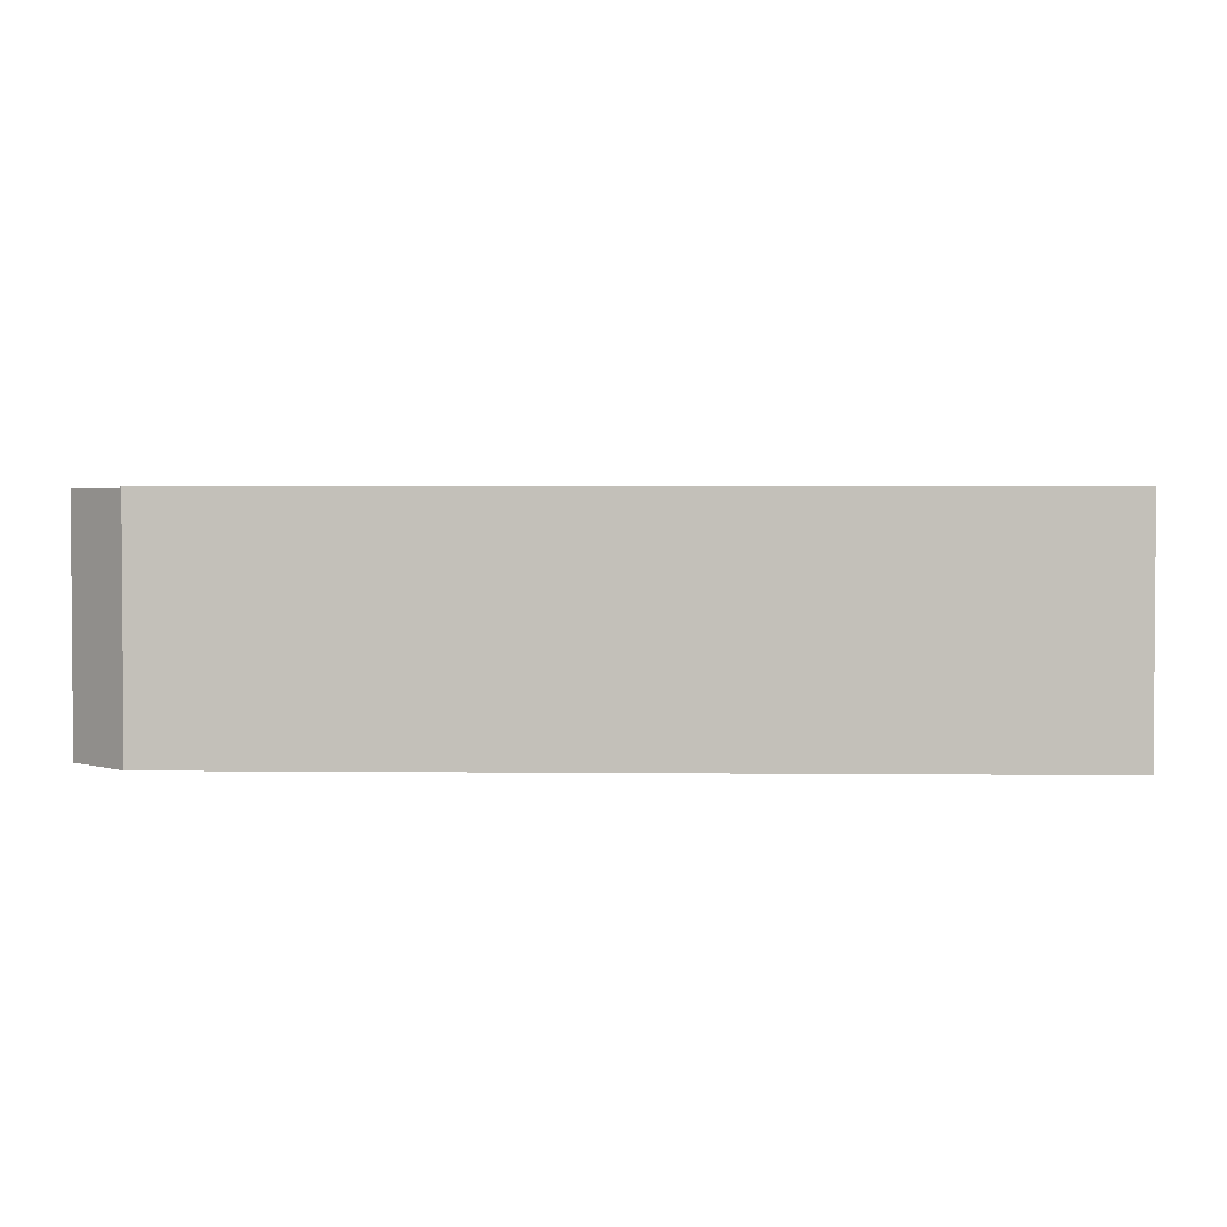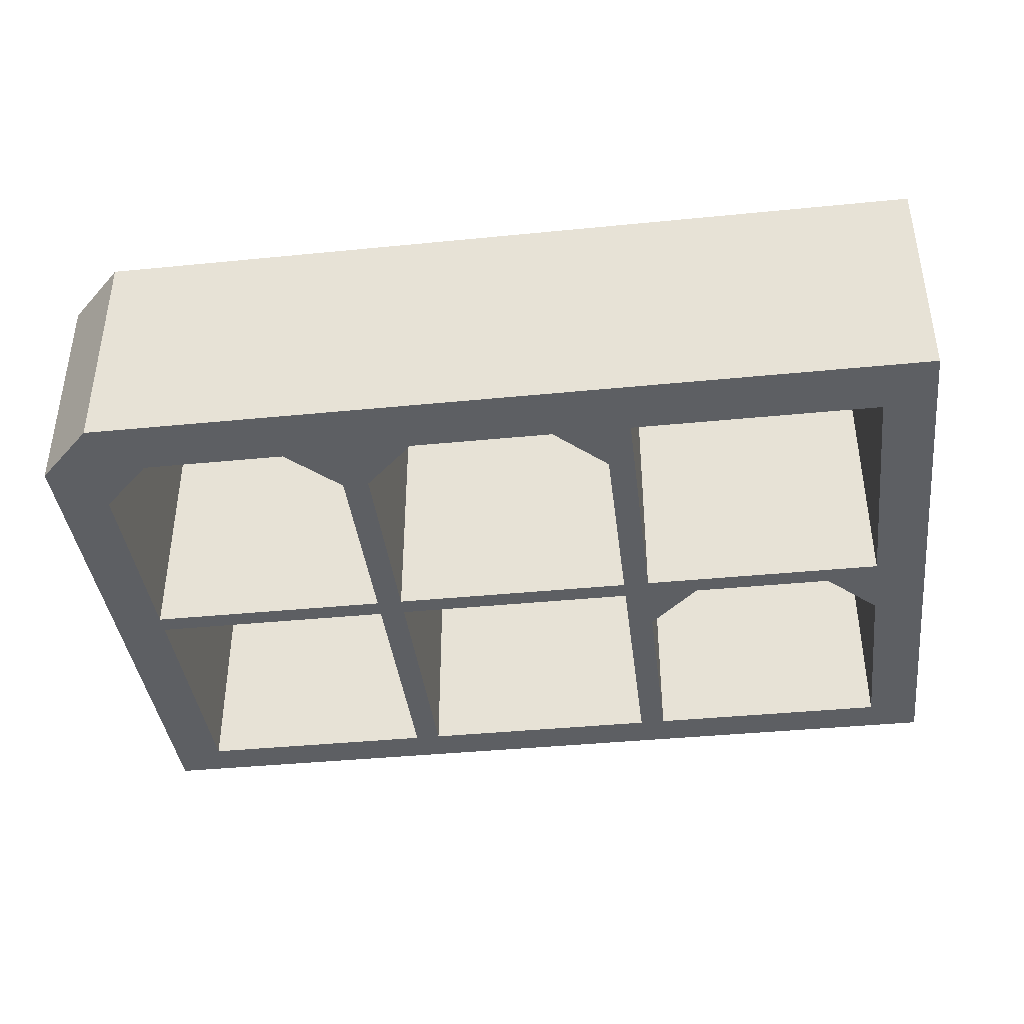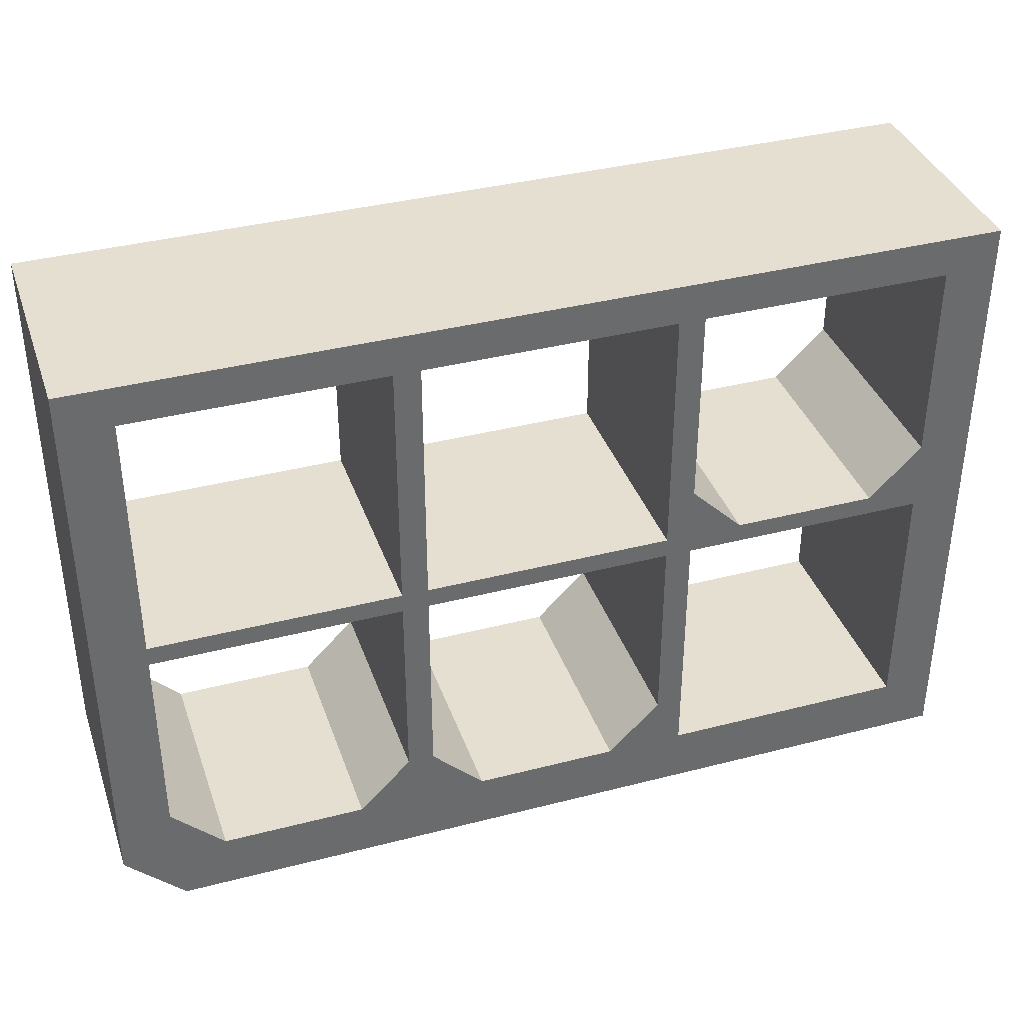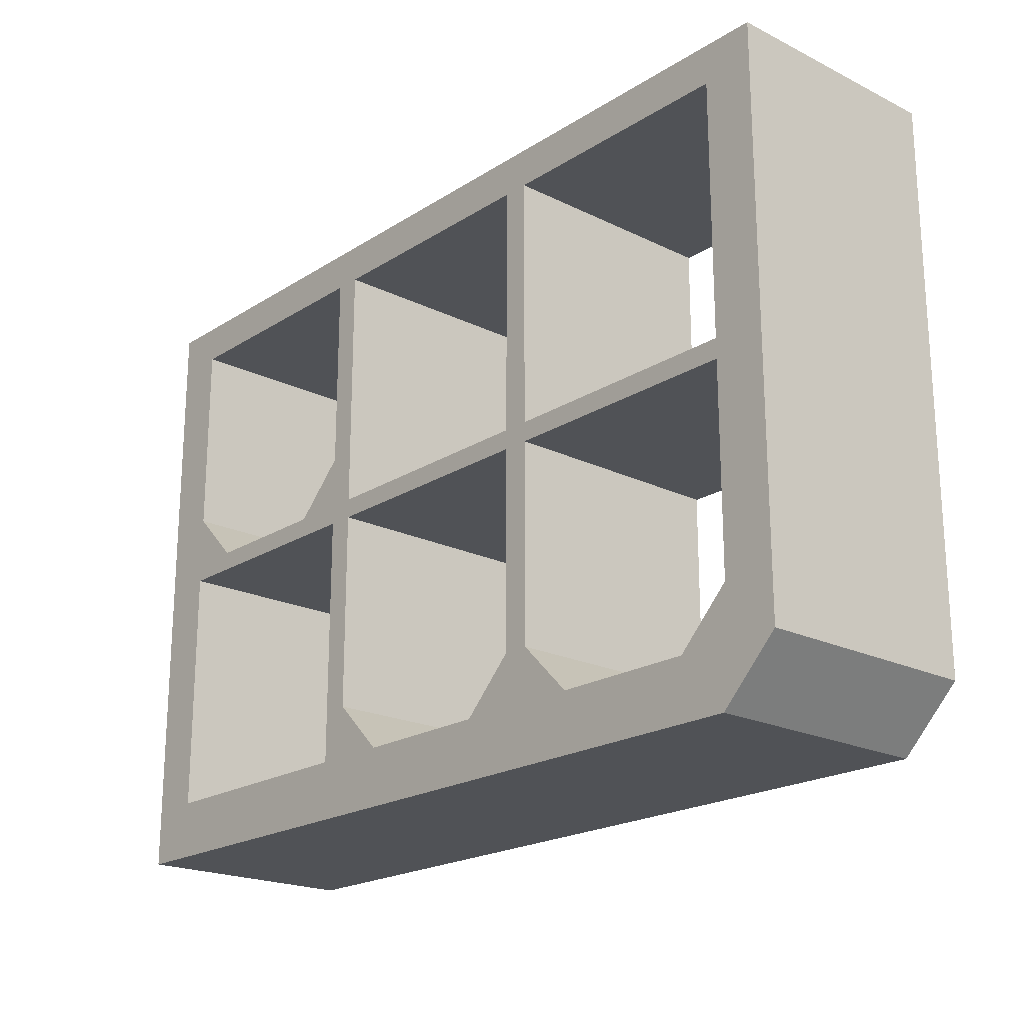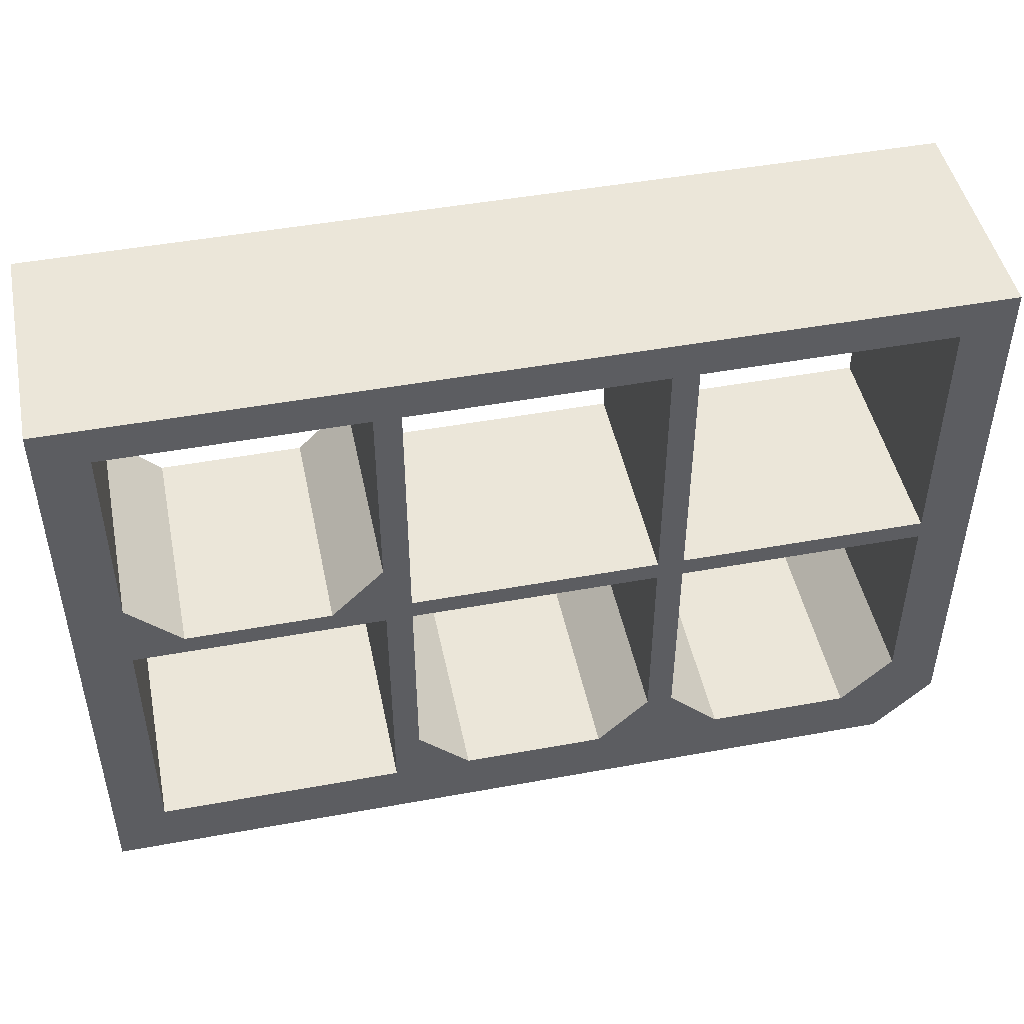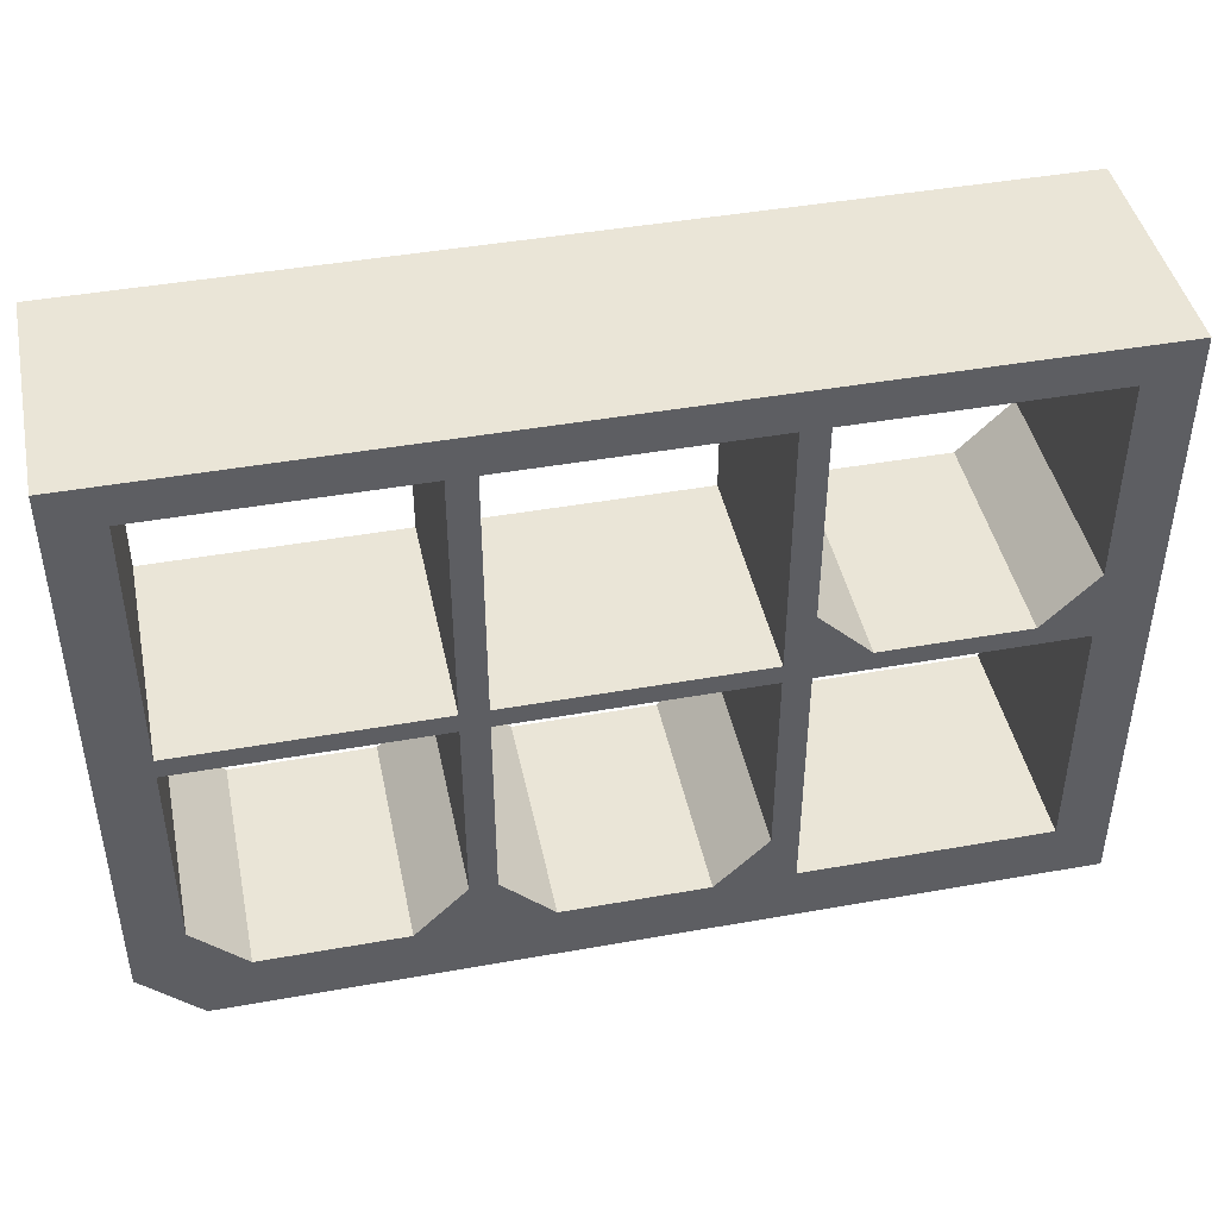
<metadata>
{"format":"obj","ext":"obj","renderer":"f3d","projection":"perspective","resolution":1024,"background":"white","views":[{"elev":2.5,"azim":2.3,"up":"+Z"},{"elev":-39.8,"azim":7.0,"up":"+Z"},{"elev":37.5,"azim":-18.3,"up":"+Y"},{"elev":-20.6,"azim":-131.5,"up":"+Y"},{"elev":47.2,"azim":168.3,"up":"+Y"},{"elev":44.1,"azim":-11.8,"up":"+Y"}]}
</metadata>
<code>
g 0039012061
v 0.0019 0.0061 0
v 0.0019 0.0061 -0.00358
v -0.0019 0.0061 -0.00358
v -0.0019 0.0061 0
v 0.0019 0.01 0
v 0.0019 0.01 -0.00358
v -0.0019 0.01 0
v -0.0019 0.01 -0.00358
v -0.0069 0.0106 0
v -0.0069 0.0103 0
v -0.0069 0.00595 0
v -0.0061 0.0061 0
v -0.0061 0.01 0
v -0.0023 0.0061 0
v -0.0023 0.01 0
v -0.0021 0.0106 0
v 0.0021 0.0106 0
v 0.0053 0.0061 0
v 0.0031 0.0061 0
v 0.0023 0.0069 0
v 0.0061 0.0069 0
v 0.0061 0.01 0
v 0.0023 0.01 0
v 0.0065 0.0106 0
v 0.0069 0.0103 0
v 0.0069 0.00595 0
v 0.0069 0.00385 0
v 0.0065 0.001 0
v 0.0069 0.001 0
v 0.0021 0.001 0
v 0.0023 0.0019 0
v 0.0061 0.0019 0
v 0.0061 0.00385 0
v 0.0061 0.0058 0
v 0.0023 0.0058 0
v 0.0023 0.00385 0
v -0.0021 0.001 0
v -0.0019 0.0027 0
v -0.0011 0.0019 0
v 0.0011 0.0019 0
v 0.0019 0.0027 0
v 0.0019 0.00385 0
v 0.0019 0.0058 0
v -0.0019 0.0058 0
v -0.0019 0.00385 0
v -0.0023 0.0058 0
v -0.0061 0.0058 0
v -0.0069 0.00385 0
v -0.0061 0.00385 0
v -0.0069 0.0019 0
v -0.0061 0.0027 0
v -0.006 0.001 0
v -0.0053 0.0019 0
v -0.0031 0.0019 0
v -0.0023 0.0027 0
v -0.0023 0.00385 0
v 0.0069 0.0106 0
v -0.0021 0.0103 0
v -0.0021 0.00595 0
v 0.0021 0.0103 0
v 0.0021 0.00595 0
v 0.0065 0.0103 0
v 0.0065 0.00595 0
v 0.0065 0.00385 0
v 0.0021 0.00385 0
v -0.0021 0.00385 0
v -0.0069 0.0103 -0.00358
v -0.0069 0.0106 -0.00358
v -0.0065 0.0106 -0.00358
v -0.0021 0.0106 -0.00358
v 0.0021 0.0106 -0.00358
v 0.0069 0.0106 -0.00358
v -0.0069 0.00595 -0.00358
v -0.0061 0.01 -0.00358
v -0.0023 0.01 -0.00358
v -0.0023 0.0061 -0.00358
v -0.0061 0.0061 -0.00358
v 0.0031 0.0061 -0.00358
v 0.0053 0.0061 -0.00358
v 0.0069 0.00595 -0.00358
v 0.0023 0.0069 -0.00358
v 0.0023 0.01 -0.00358
v 0.0069 0.0103 -0.00358
v 0.0061 0.0069 -0.00358
v 0.0061 0.01 -0.00358
v -0.0069 0.00385 -0.00358
v -0.0019 0.0058 -0.00358
v 0.0019 0.0058 -0.00358
v 0.0019 0.00385 -0.00358
v 0.0021 0.001 -0.00358
v 0.0019 0.0027 -0.00358
v 0.0011 0.0019 -0.00358
v -0.0021 0.001 -0.00358
v -0.0011 0.0019 -0.00358
v -0.0019 0.00385 -0.00358
v -0.0019 0.0027 -0.00358
v -0.0061 0.0058 -0.00358
v -0.0023 0.0058 -0.00358
v -0.0023 0.00385 -0.00358
v 0.0023 0.0058 -0.00358
v 0.0061 0.0058 -0.00358
v 0.0069 0.00385 -0.00358
v 0.0061 0.00385 -0.00358
v 0.0069 0.001 -0.00358
v 0.0061 0.0019 -0.00358
v 0.0023 0.0019 -0.00358
v 0.0023 0.00385 -0.00358
v -0.0023 0.0027 -0.00358
v -0.0031 0.0019 -0.00358
v -0.006 0.001 -0.00358
v -0.0053 0.0019 -0.00358
v -0.0065 0.0015 -0.00358
v -0.0061 0.0027 -0.00358
v -0.0061 0.00385 -0.00358
v -0.0069 0.0019 -0.00358
v -0.0065 0.0103 -0.00358
v -0.0021 0.0103 -0.00358
v 0.0021 0.0103 -0.00358
v -0.0065 0.00595 -0.00358
v -0.0021 0.00595 -0.00358
v 0.0021 0.00595 -0.00358
v -0.0021 0.00385 -0.00358
v 0.0021 0.00385 -0.00358
v -0.0065 0.00385 -0.00358
o mesh0
f 1 2 3
f 3 4 1
o mesh1
f 5 6 2
f 2 1 5
o mesh2
f 7 8 6
f 6 5 7
o mesh3
f 4 3 8
f 8 7 4
o mesh4
f 9 10 58
f 11 12 13
f 59 14 12
f 12 11 59
f 59 58 15
f 58 10 13
f 15 14 59
f 13 10 11
f 16 58 60
f 59 4 7
f 59 61 1
f 1 4 59
f 61 60 5
f 60 58 7
f 5 1 61
f 7 58 59
f 17 60 62
f 61 63 18
f 18 19 61
f 60 61 20
f 63 21 18
f 19 20 61
f 62 22 21
f 60 23 22
f 21 63 62
f 20 23 60
f 24 62 25
f 62 63 26
f 63 64 27
f 64 28 29
f 65 30 31
f 30 28 32
f 32 31 30
f 64 33 32
f 32 28 64
f 64 63 34
f 61 35 34
f 34 63 61
f 65 36 35
f 35 61 65
f 66 37 38
f 37 39 38
f 37 30 40
f 40 39 37
f 30 41 40
f 65 42 41
f 41 30 65
f 65 61 43
f 61 59 44
f 44 43 61
f 66 45 44
f 44 59 66
f 66 59 46
f 59 11 47
f 47 46 59
f 48 49 47
f 47 11 48
f 48 50 51
f 50 52 53
f 53 51 50
f 52 37 54
f 54 53 52
f 37 55 54
f 66 56 55
f 55 37 66
f 51 49 48
f 46 56 66
f 43 42 65
f 38 45 66
f 34 33 64
f 31 36 65
f 29 27 64
f 27 26 63
f 26 25 62
f 25 57 24
f 22 62 60
f 62 24 17
f 7 5 60
f 60 17 16
f 13 15 58
f 58 16 9
o mesh5
f 67 68 69
f 116 69 70
f 117 70 71
f 118 71 72
f 73 67 116
f 119 116 74
f 117 75 74
f 74 116 117
f 120 76 75
f 75 117 120
f 120 119 77
f 77 76 120
f 120 117 8
f 117 118 6
f 6 8 117
f 121 2 6
f 6 118 121
f 120 3 2
f 2 121 120
f 121 78 79
f 79 80 121
f 121 81 78
f 118 82 81
f 83 80 84
f 81 121 118
f 118 83 85
f 79 84 80
f 84 85 83
f 86 73 119
f 122 120 87
f 120 121 88
f 88 87 120
f 123 89 88
f 88 121 123
f 123 90 91
f 90 92 91
f 93 94 92
f 122 95 96
f 92 90 93
f 96 93 122
f 96 94 93
f 124 119 97
f 120 98 97
f 97 119 120
f 122 99 98
f 98 120 122
f 123 121 100
f 121 80 101
f 101 100 121
f 102 103 101
f 101 80 102
f 102 104 105
f 90 106 105
f 105 104 90
f 123 107 106
f 106 90 123
f 122 93 108
f 93 109 108
f 110 111 109
f 109 93 110
f 111 110 112
f 112 113 111
f 124 114 113
f 113 112 124
f 124 112 115
f 115 86 124
f 108 99 122
f 105 103 102
f 100 107 123
f 97 114 124
f 91 89 123
f 87 95 122
f 119 124 86
f 85 82 118
f 8 3 120
f 74 77 119
f 116 119 73
f 72 83 118
f 71 118 117
f 70 117 116
f 69 116 67
o mesh6
f 40 92 94
f 94 39 40
o mesh7
f 41 91 92
f 92 40 41
o mesh8
f 41 42 89
f 88 89 42
f 42 43 88
f 89 91 41
o mesh9
f 44 87 88
f 88 43 44
o mesh10
f 44 45 95
f 96 95 45
f 45 38 96
f 95 87 44
o mesh11
f 39 94 96
f 96 38 39
o mesh12
f 14 76 77
f 77 12 14
o mesh13
f 15 75 76
f 76 14 15
o mesh14
f 13 74 75
f 75 15 13
o mesh15
f 12 77 74
f 74 13 12
o mesh16
f 54 109 111
f 111 53 54
o mesh17
f 55 108 109
f 109 54 55
o mesh18
f 55 56 99
f 98 99 56
f 56 46 98
f 99 108 55
o mesh19
f 47 97 98
f 98 46 47
o mesh20
f 47 49 114
f 113 114 49
f 49 51 113
f 114 97 47
o mesh21
f 53 111 113
f 113 51 53
o mesh22
f 22 85 84
f 84 21 22
o mesh23
f 23 82 85
f 85 22 23
o mesh24
f 20 81 82
f 82 23 20
o mesh25
f 19 78 81
f 81 20 19
o mesh26
f 18 79 78
f 78 19 18
o mesh27
f 21 84 79
f 79 18 21
o mesh28
f 32 105 106
f 106 31 32
o mesh29
f 32 33 103
f 101 103 33
f 33 34 101
f 103 105 32
o mesh30
f 35 100 101
f 101 34 35
o mesh31
f 50 48 86
f 73 86 48
f 48 11 73
f 67 73 11
f 11 10 67
f 68 67 10
f 10 9 68
f 86 115 50
o mesh32
f 16 70 69
f 69 9 16
f 71 70 16
f 71 17 24
f 16 17 71
f 24 72 71
f 24 57 72
f 69 68 9
o mesh33
f 57 25 83
f 80 83 25
f 25 26 80
f 102 80 26
f 26 27 102
f 104 102 27
f 27 29 104
f 83 72 57
o mesh34
f 52 50 112
f 50 115 112
f 112 110 52
o mesh35
f 90 104 28
f 104 29 28
f 93 90 30
f 30 37 93
f 110 93 37
f 37 52 110
f 28 30 90
o mesh36
f 35 36 107
f 106 107 36
f 36 31 106
f 107 100 35

</code>
